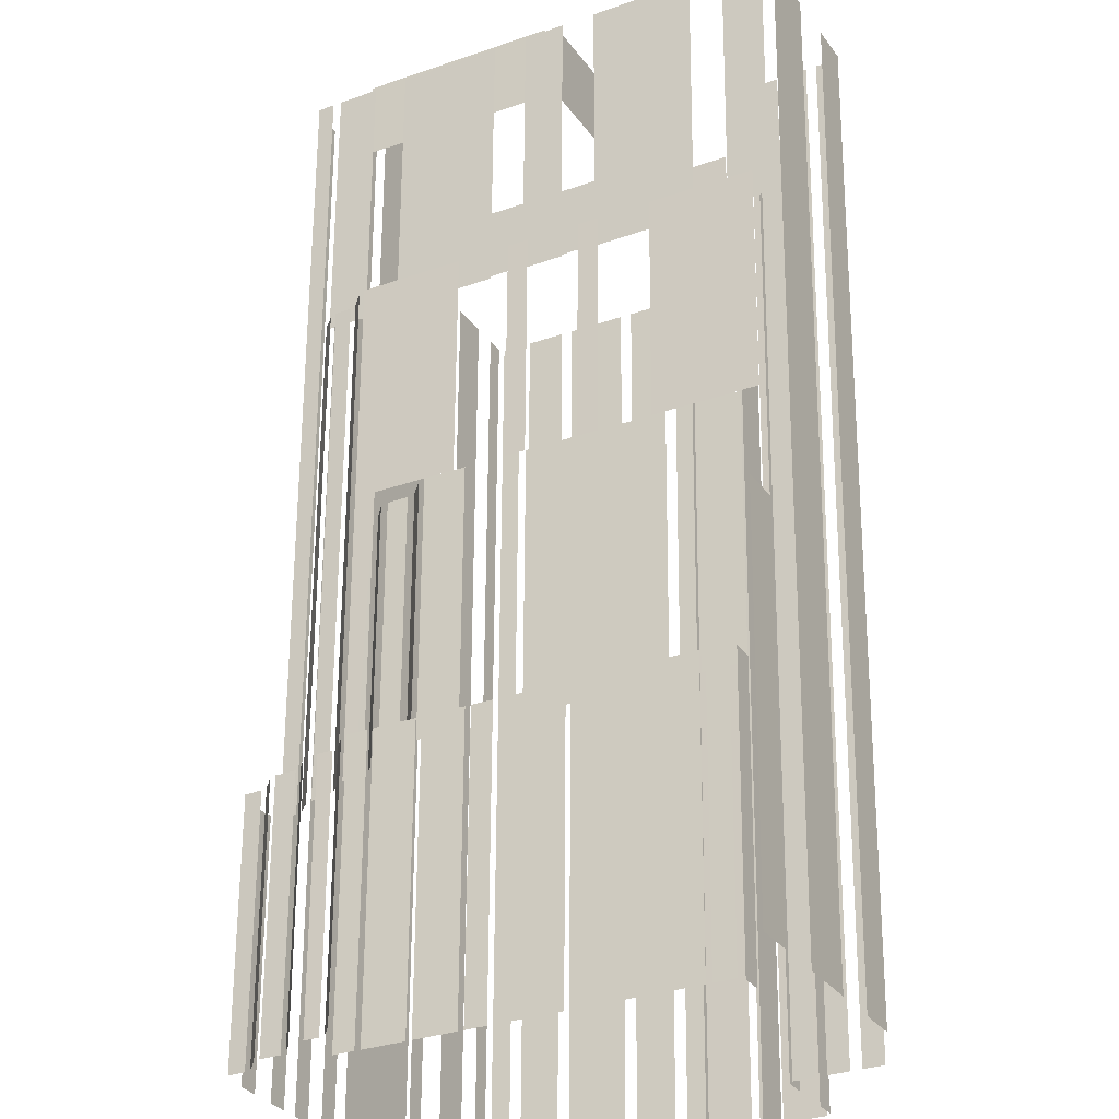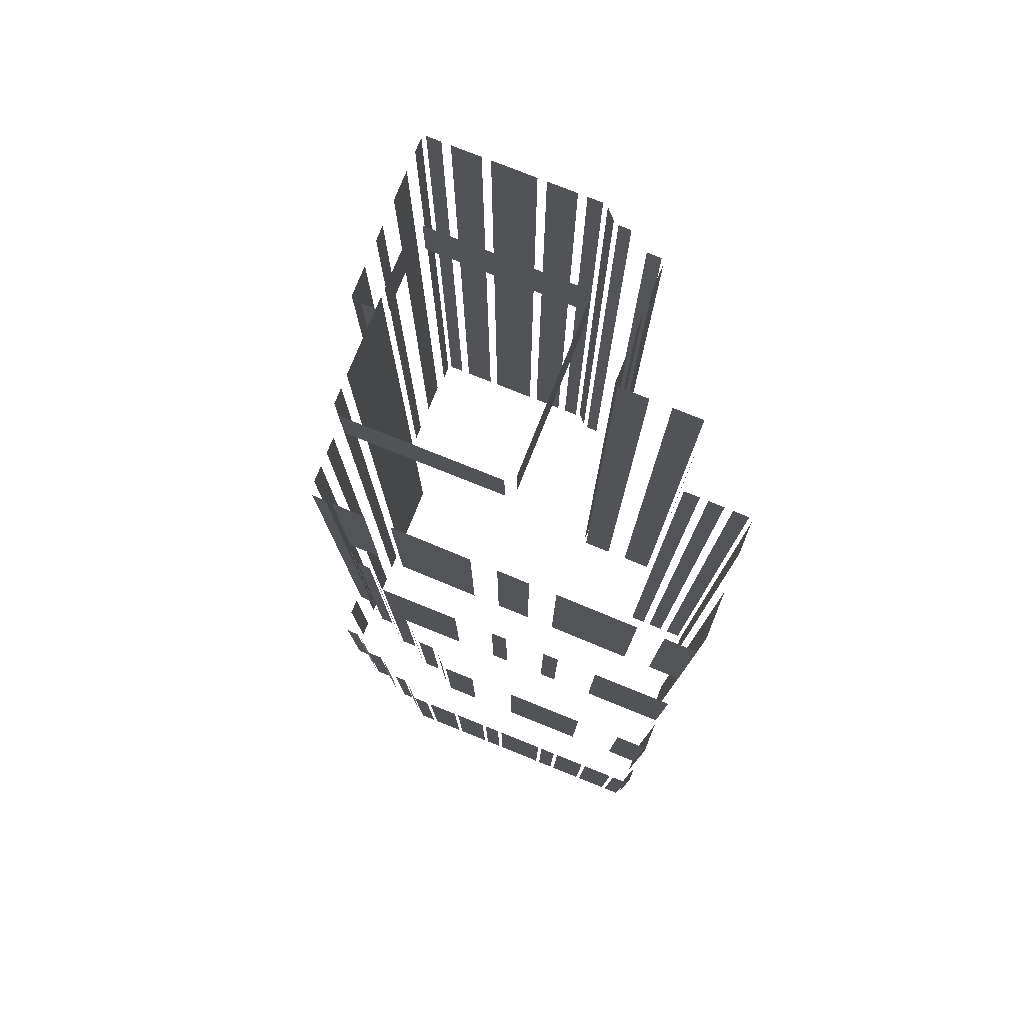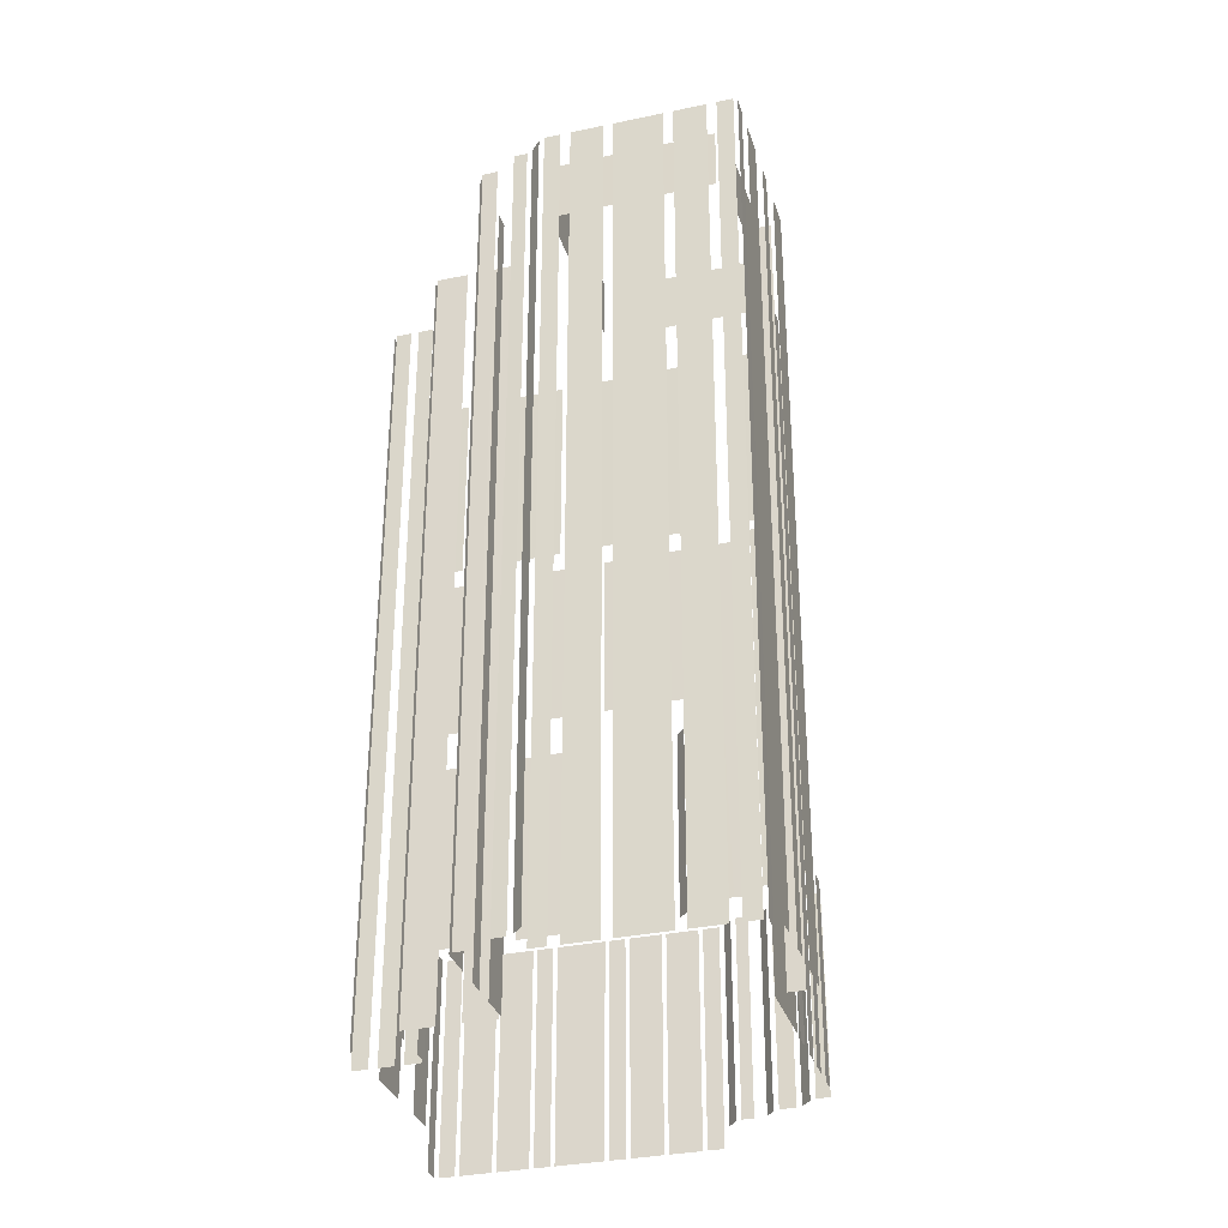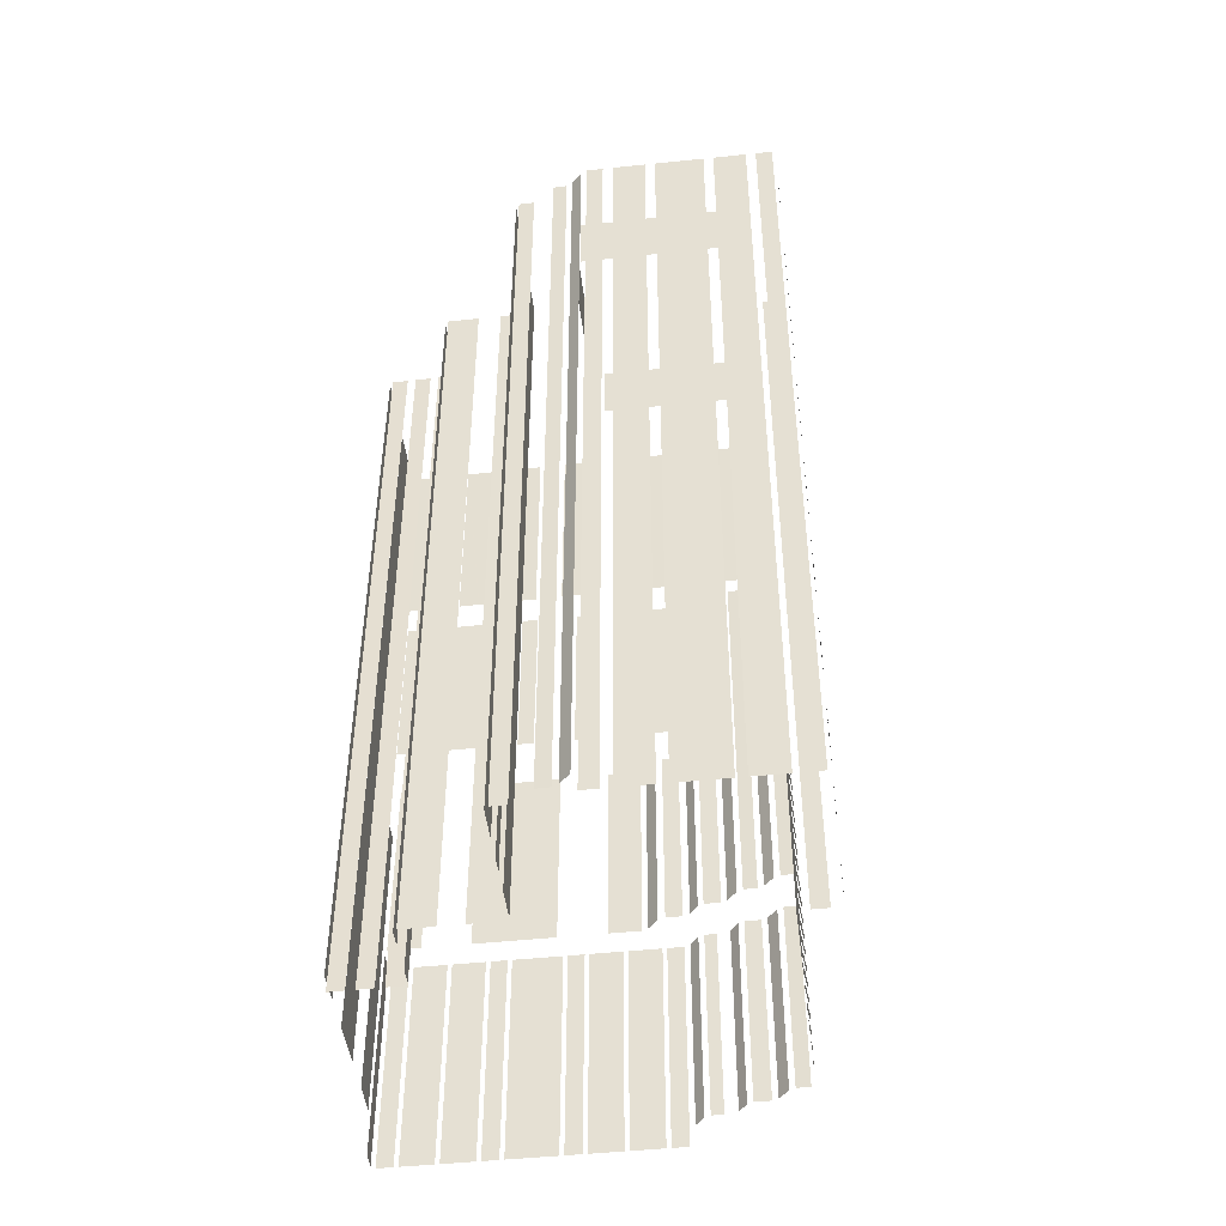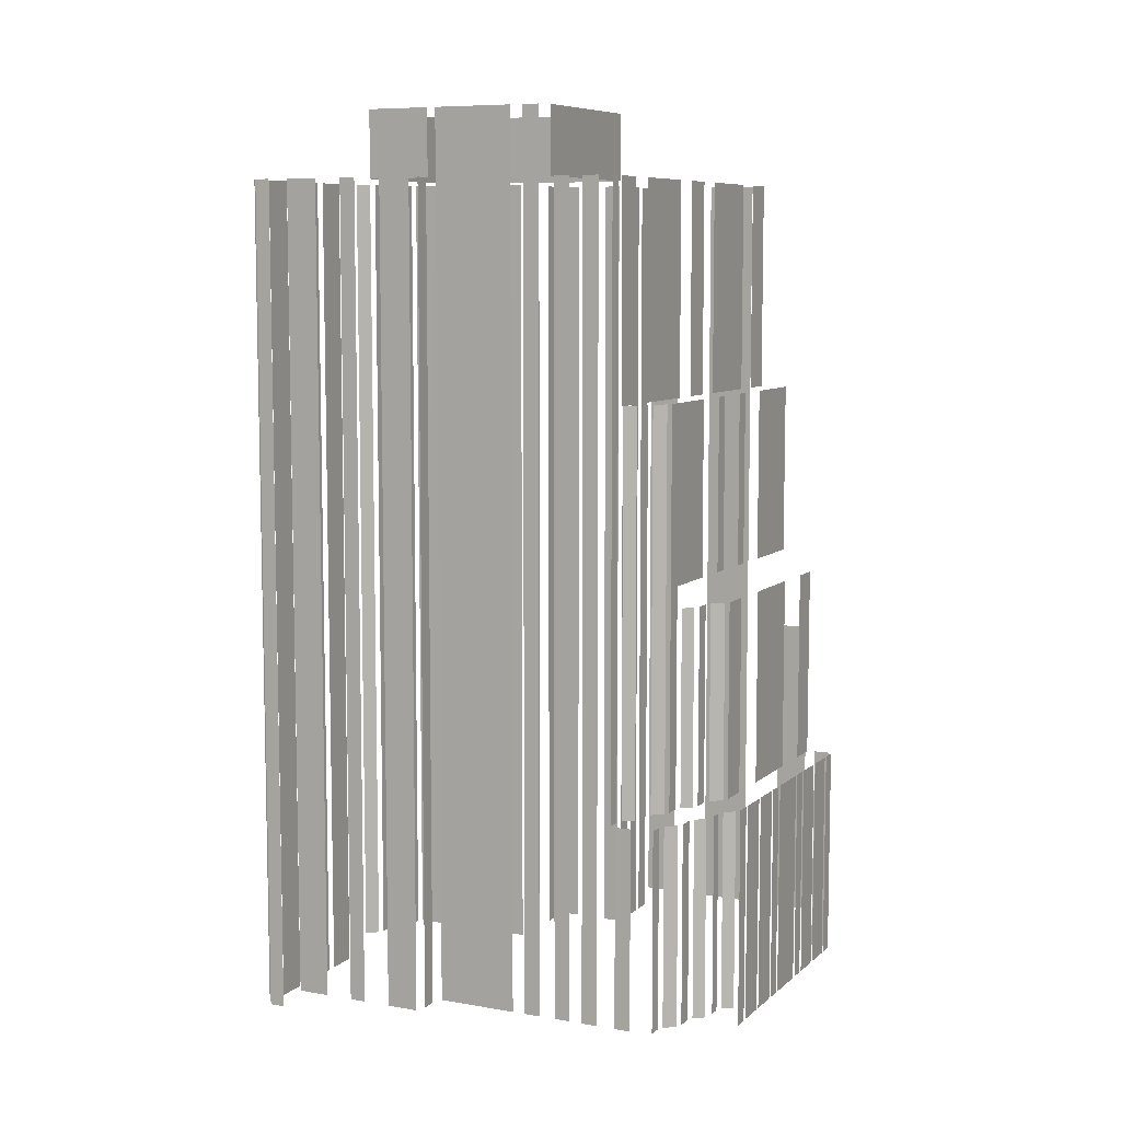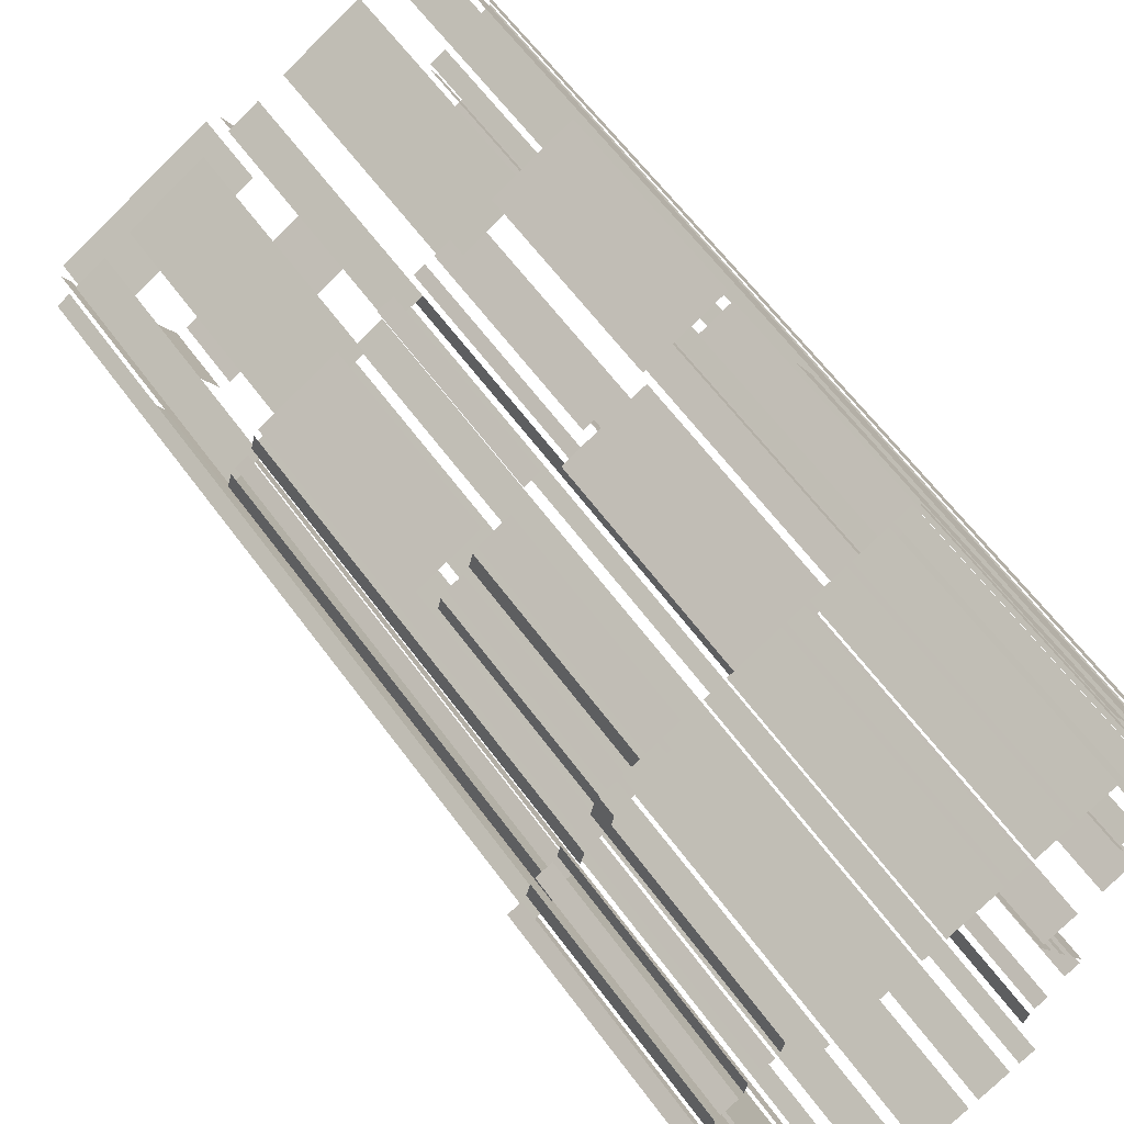
<metadata>
{"format":"obj","ext":"obj","renderer":"f3d","projection":"perspective","resolution":1024,"background":"white","views":[{"elev":60.3,"azim":-179.7,"up":"+Y"},{"elev":78.7,"azim":173.8,"up":"+Z"},{"elev":-32.7,"azim":-11.6,"up":"+Z"},{"elev":-47.1,"azim":-21.2,"up":"+Z"},{"elev":7.9,"azim":87.7,"up":"+Z"},{"elev":61.2,"azim":144.0,"up":"+Y"}]}
</metadata>
<code>
o geometryt000010000010000110010110000110000110100000110000st31_4
v 989.8 -303.6 512.2
v 989.8 -303.6 432.9
v 988.3 -306.4 432.9
v 988.3 -306.4 512.2
v 993.9 -296 512.2
v 993.9 -296 432.9
v 991.6 -300.3 432.9
v 991.6 -300.3 512.2
v 997.2 -289.9 432.9
v 995.7 -292.7 432.9
v 995.7 -292.7 464.6
v 997.2 -289.9 464.6
v 988.4 -306.9 430.8
v 989.9 -307.7 430.8
v 989.9 -307.7 512.2
v 988.4 -306.9 512.2
v 990.6 -308.1 430.8
v 992 -308.8 430.8
v 992 -308.8 512.2
v 990.6 -308.1 512.2
v 992.8 -309.3 430.8
v 994.2 -310 430.8
v 994.2 -310 512.2
v 992.8 -309.3 512.2
v 992 -314.7 512.2
v 992 -314.7 430.8
v 991.3 -316.1 430.8
v 991.3 -316.1 512.2
v 994.3 -310.5 512.2
v 994.3 -310.5 430.8
v 993.6 -311.9 430.8
v 993.6 -311.9 512.2
v 991.4 -316.6 512.2
v 991.4 -316.6 430.8
v 994.2 -318.1 430.8
v 994.2 -318.1 512.2
v 996.3 -319.2 430.8
v 999.1 -320.7 430.8
v 999.1 -320.7 512.2
v 996.3 -319.2 512.2
v 993.4 -332.8 430.8
v 994.8 -333.5 430.8
v 994.8 -333.5 512.2
v 993.4 -332.8 512.2
v 994.8 -329.5 512.2
v 994.8 -329.5 430.8
v 993.3 -332.3 430.8
v 993.3 -332.3 512.2
v 996.7 -326 430.8
v 995.9 -327.4 430.8
v 995.9 -327.4 512.2
v 996.7 -326 512.2
v 999.3 -321.2 512.2
v 999.3 -321.2 430.8
v 997.7 -324 430.8
v 997.7 -324 512.2
v 997.7 -296.5 512.2
v 997.7 -296.5 490.8
v 996 -295.6 490.8
v 994.9 -295 512.2
v 994.9 -295 490.8
v 1007 -301.6 490.8
v 1003 -299.5 490.8
v 1007 -301.6 512.2
v 1000 -297.8 512.2
v 1002 -299 490.8
v 1002 -298.8 490.8
v 1002 -298.8 490.8
v 1000 -297.8 490.8
v 1012 -304.4 490.8
v 1009 -302.9 490.8
v 1009 -302.9 512.2
v 1012 -304.4 512.2
v 1022 -309.6 512.2
v 1022 -309.6 490.8
v 1015 -305.7 490.8
v 1015 -305.7 512.2
v 1027 -312.4 512.2
v 1027 -312.4 490.8
v 1024 -310.9 490.8
v 1024 -310.9 512.2
v 996 -335.9 430.8
v 996.2 -336 430.8
v 996 -335.9 512.2
v 997.1 -336.5 512.2
v 997.1 -336.5 430.8
v 1003 -296.3 490.8
v 1003 -296.3 473.1
v 996.2 -292.5 473.1
v 996.2 -292.5 490.8
v 1008 -299 473.1
v 1007 -298.2 473.1
v 1007 -298.2 490.8
v 1008 -299 490.8
v 1013 -301.6 490.8
v 1013 -301.6 473.1
v 1012 -300.9 473.1
v 1012 -300.9 490.8
v 1023 -307.1 450.8
v 1023 -306.6 473.1
v 1024 -307.3 450.8
v 1024 -307.3 490.8
v 1023 -306.9 450.8
v 1023 -306.6 450.8
v 1017 -303.6 473.1
v 1022 -306.4 490.8
v 1017 -303.6 490.8
v 1000 -291.3 470.8
v 1000 -291.3 450.8
v 997.6 -289.8 450.8
v 997.6 -289.8 470.8
v 1012 -297.3 470.8
v 1012 -297.3 450.8
v 1006 -294.1 450.8
v 1005 -293.5 470.8
v 1005 -293.5 450.8
v 1019 -301 450.8
v 1017 -299.8 450.8
v 1019 -301 470.8
v 1016 -299.5 470.8
v 1016 -299.5 450.8
v 997.5 -337 430.8
v 997.9 -338.4 430.8
v 997.9 -338.4 512.2
v 997.5 -337 512.2
v 998.4 -287.5 428.8
v 997.7 -288.9 428.8
v 997.7 -288.9 450.8
v 998.4 -287.5 450.8
v 998.3 -338.9 512.2
v 998.3 -338.9 428.8
v 999.8 -339.7 428.8
v 999.8 -339.7 512.2
v 1001 -340.1 512.2
v 1001 -340.1 428.8
v 1003 -341.6 428.8
v 1003 -341.6 512.2
v 1004 -342.1 428.8
v 1009 -344.3 428.8
v 1009 -344.3 512.2
v 1004 -342.1 512.2
v 1009 -344.8 512.2
v 1009 -344.8 428.8
v 1012 -346.3 428.8
v 1012 -346.3 512.2
v 1013 -346.7 512.2
v 1013 -346.7 428.8
v 1015 -347.5 428.8
v 1015 -347.5 512.2
v 1000 -288.1 450.8
v 1000 -288.1 428.8
v 998.9 -287.3 428.8
v 998.9 -287.3 450.8
v 1004 -289.8 428.8
v 1001 -288.3 428.8
v 1001 -288.3 450.8
v 1004 -289.8 450.8
v 1007 -291.5 450.8
v 1007 -291.5 428.8
v 1004 -290 428.8
v 1004 -290 450.8
v 1009 -292.5 428.8
v 1007 -291.7 428.8
v 1007 -291.7 450.8
v 1009 -292.5 450.8
v 1013 -294.9 450.8
v 1013 -294.9 428.8
v 1009 -292.7 428.8
v 1009 -292.7 450.8
v 1015 -295.9 428.8
v 1014 -295.1 428.8
v 1014 -295.1 450.8
v 1015 -295.9 450.8
v 1018 -297.6 428.8
v 1015 -296.1 428.8
v 1015 -296.1 450.8
v 1018 -297.6 450.8
v 1021 -299.3 450.8
v 1021 -299.3 428.8
v 1019 -297.8 428.8
v 1019 -297.8 450.8
v 1023 -300.3 450.8
v 1023 -300.3 428.8
v 1022 -299.5 428.8
v 1022 -299.5 450.8
v 1010 -333 512.2
v 1002 -328.5 518.8
v 1002 -328.5 512.2
v 1016 -336.1 518.8
v 1011 -333.6 512.2
v 1016 -336.1 512.2
v 1010 -311.8 518.8
v 1010 -311.8 512.2
v 1006 -318.9 512.2
v 1005 -320.5 512.2
v 1001 -327.4 518.8
v 1005 -321.2 512.2
v 1004 -322.8 512.2
v 1002 -326.1 512.2
v 1001 -327.4 512.2
v 1025 -318.9 512.2
v 1018 -315.3 512.2
v 1025 -318.9 518.8
v 1011 -311.4 518.8
v 1011 -311.4 512.2
v 1015 -347.4 512.2
v 1015 -347.4 428.8
v 1016 -346 428.8
v 1016 -346 512.2
v 1017 -336.1 518.8
v 1017 -336.1 512.2
v 1020 -330.5 512.2
v 1020 -330.5 518.8
v 1017 -344.2 430.8
v 1018 -341.3 430.8
v 1018 -341.3 512.2
v 1017 -344.2 512.2
v 1020 -338.9 430.8
v 1020 -337.5 430.8
v 1020 -337.5 512.2
v 1020 -338.9 512.2
v 1022 -335.1 512.2
v 1022 -335.1 430.8
v 1023 -332.2 430.8
v 1023 -332.2 512.2
v 1019 -303 450.8
v 1019 -302.2 450.8
v 1019 -303 470.8
v 1019 -301.5 470.8
v 1019 -301.5 450.8
v 1021 -304.3 450.8
v 1021 -303.9 450.8
v 1021 -304.3 470.8
v 1020 -303.5 470.8
v 1020 -303.5 450.8
v 1020 -329.8 518.8
v 1020 -329.8 430.8
v 1024 -322.7 430.8
v 1024 -322.7 518.8
v 1022 -331.4 430.8
v 1021 -330.7 430.8
v 1021 -330.7 512.2
v 1022 -331.4 512.2
v 1022 -306.1 470.8
v 1022 -306.1 450.8
v 1022 -305.5 450.8
v 1022 -304.8 450.8
v 1022 -304.8 470.8
v 1024 -302 430.8
v 1024 -300.8 430.8
v 1024 -300.8 450.8
v 1024 -302 450.8
v 1025 -303.1 450.8
v 1025 -303.1 430.8
v 1024 -302.5 430.8
v 1024 -302.5 450.8
v 1025 -321.5 430.8
v 1025 -320.1 430.8
v 1025 -320.1 518.8
v 1025 -321.5 518.8
v 1025 -309.2 490.8
v 1025 -309.2 450.8
v 1025 -308.7 450.8
v 1024 -307.8 490.8
v 1024 -307.8 450.8
v 1026 -310.4 450.8
v 1026 -310.2 450.8
v 1026 -310.4 490.8
v 1025 -309.7 490.8
v 1025 -309.7 450.8
v 1026 -318.7 512.2
v 1026 -318.7 430.8
v 1027 -317.3 430.8
v 1027 -317.3 512.2
v 1027 -305.2 450.8
v 1027 -305.2 430.8
v 1026 -303.9 430.8
v 1026 -303.9 450.8
v 1027 -312.2 450.8
v 1027 -311.7 450.8
v 1027 -312.2 490.8
v 1027 -310.9 490.8
v 1027 -310.9 450.8
v 1028 -306.4 430.8
v 1027 -305.7 430.8
v 1027 -305.7 450.8
v 1028 -306.4 450.8
v 1029 -313.4 512.2
v 1029 -313.4 450.8
v 1028 -313.3 450.8
v 1028 -313 450.8
v 1027 -312.7 450.8
v 1027 -312.7 512.2
v 1028 -316.1 512.2
v 1028 -316.1 430.8
v 1028 -314.7 430.8
v 1028 -314.7 512.2
v 1029 -308.3 430.8
v 1029 -306.9 430.8
v 1029 -306.9 450.8
v 1029 -308.3 450.8
v 1029 -313 450.8
v 1029 -313 430.8
v 1030 -311.6 430.8
v 1030 -311.6 450.8
v 1031 -309.5 450.8
v 1031 -309.5 430.8
v 1029 -308.8 430.8
v 1029 -308.8 450.8
f 1 2 3
f 1 3 4
f 5 6 7
f 5 7 8
f 9 10 11
f 12 9 11
f 13 14 15
f 16 13 15
f 17 18 19
f 20 17 19
f 21 22 23
f 24 21 23
f 25 26 27
f 25 27 28
f 29 30 31
f 29 31 32
f 33 34 35
f 33 35 36
f 37 38 39
f 40 37 39
f 41 42 43
f 44 41 43
f 45 46 47
f 45 47 48
f 49 50 51
f 52 49 51
f 53 54 55
f 53 55 56
f 57 58 59
f 60 59 61
f 60 57 59
f 62 63 64
f 65 63 66
f 65 64 63
f 66 67 65
f 65 68 69
f 70 71 72
f 73 70 72
f 74 75 76
f 74 76 77
f 78 79 80
f 78 80 81
f 84 83 85
f 87 88 89
f 87 89 90
f 91 92 93
f 94 91 93
f 95 96 97
f 95 97 98
f 99 100 101
f 100 102 101
f 100 99 103
f 104 100 103
f 105 106 100
f 100 106 102
f 105 107 106
f 108 109 110
f 108 110 111
f 112 113 114
f 115 114 116
f 115 112 114
f 117 118 119
f 120 118 121
f 119 118 120
f 122 123 124
f 125 122 124
f 134 135 136
f 134 136 137
f 138 139 140
f 141 138 140
f 142 143 144
f 142 144 145
f 146 147 148
f 146 148 149
f 150 151 152
f 150 152 153
f 154 155 156
f 157 154 156
f 158 159 160
f 158 160 161
f 162 163 164
f 165 162 164
f 166 167 168
f 166 168 169
f 170 171 172
f 173 170 172
f 174 175 176
f 177 174 176
f 178 179 180
f 178 180 181
f 182 183 184
f 182 184 185
f 186 187 188
f 189 186 190
f 189 187 186
f 191 189 190
f 192 193 194
f 195 196 194
f 196 192 194
f 197 196 195
f 196 197 198
f 199 196 198
f 200 196 199
f 201 202 203
f 204 202 205
f 203 202 204
f 206 207 208
f 206 208 209
f 210 211 212
f 210 212 213
f 214 215 216
f 217 214 216
f 218 219 220
f 221 218 220
f 222 223 224
f 222 224 225
f 226 227 228
f 229 227 230
f 228 227 229
f 231 232 233
f 234 232 235
f 233 232 234
f 236 237 238
f 236 238 239
f 240 241 242
f 243 240 242
f 244 245 246
f 246 247 248
f 244 246 248
f 249 250 251
f 252 249 251
f 253 254 255
f 253 255 256
f 257 258 259
f 260 257 259
f 261 262 263
f 264 263 265
f 264 261 263
f 266 267 268
f 269 267 270
f 268 267 269
f 271 272 273
f 271 273 274
f 275 276 277
f 275 277 278
f 282 280 283
f 281 280 282
f 284 285 286
f 287 284 286
f 288 289 290
f 291 288 290
f 293 288 291
f 294 295 296
f 294 296 297
f 298 299 300
f 301 298 300
f 302 303 304
f 302 304 305
f 306 307 308
f 306 308 309
f 65 67 68
f 82 83 84
f 85 83 86
f 126 127 128
f 129 126 128
f 130 131 132
f 130 132 133
f 279 280 281
f 292 293 291

</code>
